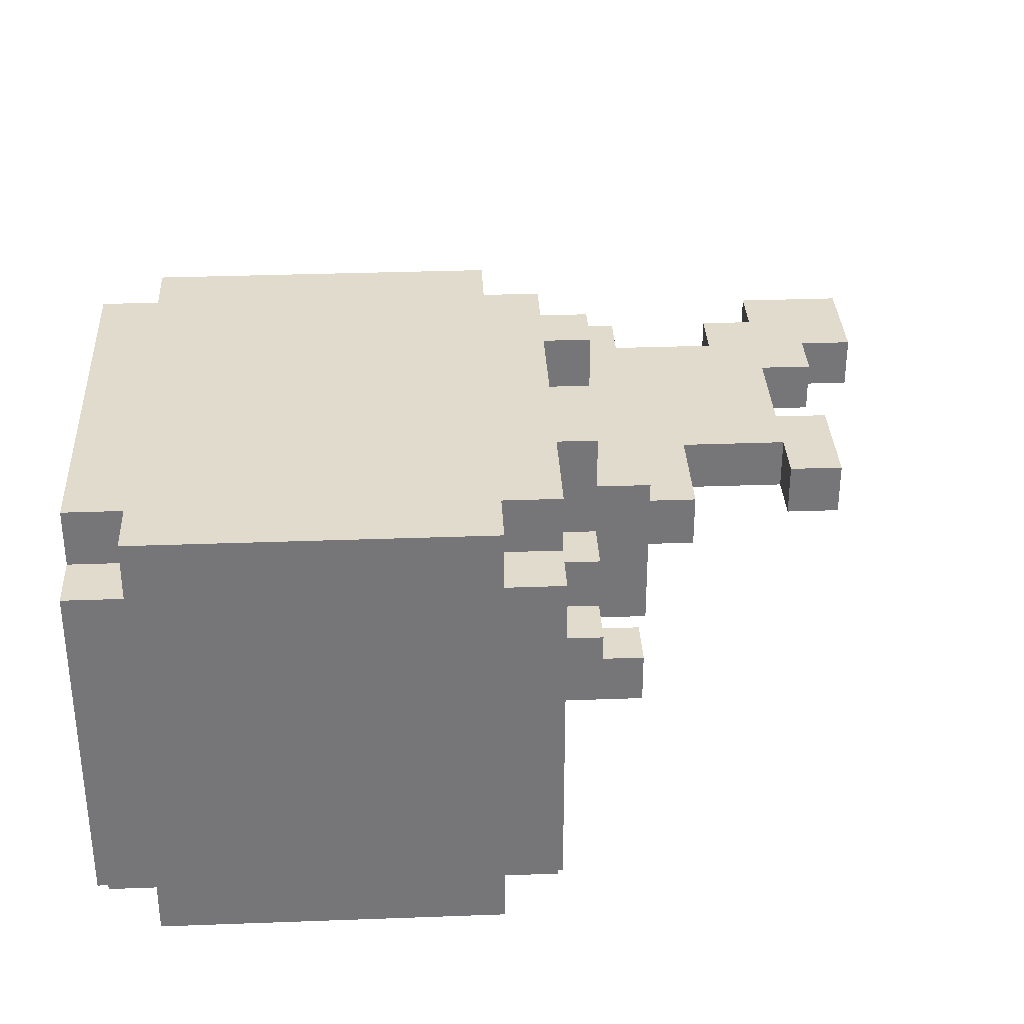
<metadata>
{"format":"obj","ext":"obj","renderer":"f3d","projection":"perspective","resolution":1024,"background":"white","views":[{"elev":33.3,"azim":87.1,"up":"+Z"}]}
</metadata>
<code>
o
v -0.8 1.3 0.2
v -0.8 1.3 0.1
v -0.8 1.4 0.2
v -0.8 1.4 0.1
v -0.8 1.5 0.2
v -0.8 1.5 0.1
v -0.7 0.8 0.2
v -0.7 0.8 0.1
v -0.7 1 0.2
v -0.7 1 0.1
v -0.7 1.2 0.2
v -0.7 1.2 0.1
v -0.7 1.3 0.2
v -0.7 1.3 0.1
v -0.6 1 0.2
v -0.6 1 0.1
v -0.6 1.2 0.2
v -0.6 1.2 0.1
v -0.5 0.8 0.2
v -0.5 0.8 0.1
v -0.5 0.9 0.2
v -0.5 0.9 0.1
v -0.4 0.6 0.3
v -0.4 0.6 0.2
v -0.4 0.6 0.1
v -0.4 0.7 0.3
v -0.4 0.7 0.2
v -0.4 0.7 0.1
v -0.4 0.8 0.2
v -0.4 0.8 0.1
v -0.3 0.4 0.3
v -0.3 0.4 0.2
v -0.3 0.4 0.1
v -0.3 0.4 0
v -0.3 0.5 0.4
v -0.3 0.5 0.3
v -0.3 0.5 0.2
v -0.3 0.5 0.1
v -0.3 0.5 0
v -0.3 0.6 0.4
v -0.3 0.6 0.3
v -0.3 0.6 0.2
v -0.3 0.6 0.1
v -0.3 0.6 0
v -0.3 0.7 0.4
v -0.3 0.7 0.3
v -0.3 0.7 0.2
v -0.3 0.7 0.1
v -0.3 0.7 0
v -0.3 0.7 -0.1
v -0.3 0.8 0.4
v -0.3 0.8 0.2
v -0.3 0.8 0.1
v -0.3 0.8 0
v -0.3 0.8 -0.1
v -0.3 0.9 0.1
v -0.3 0.9 0
v -0.3 1.3 0.2
v -0.3 1.3 0.1
v -0.3 1.4 0.2
v -0.3 1.4 0.1
v -0.2 0 0.5
v -0.2 0 -0.1
v -0.2 0.1 0.6
v -0.2 0.1 0.5
v -0.2 0.1 -0.1
v -0.2 0.1 -0.2
v -0.2 0.4 0.3
v -0.2 0.4 0.2
v -0.2 0.4 0.1
v -0.2 0.4 0
v -0.2 0.5 0.4
v -0.2 0.5 0.3
v -0.2 0.5 0.2
v -0.2 0.5 0.1
v -0.2 0.5 0
v -0.2 0.6 0.4
v -0.2 0.6 0
v -0.2 0.7 0.6
v -0.2 0.7 0.5
v -0.2 0.7 0.4
v -0.2 0.7 0
v -0.2 0.7 -0.1
v -0.2 0.7 -0.2
v -0.2 0.8 0.5
v -0.2 0.8 0.4
v -0.2 0.8 0.2
v -0.2 0.9 0.5
v -0.2 0.9 0.3
v -0.2 0.9 0.2
v -0.2 1 0.3
v -0.2 1 0.2
v -0.1 0 0.6
v -0.1 0 0.5
v -0.1 0 -0.1
v -0.1 0 -0.2
v -0.1 0.1 0.6
v -0.1 0.1 0.5
v -0.1 0.1 -0.1
v -0.1 0.1 -0.2
v -0.1 0.7 0.6
v -0.1 0.7 0.5
v -0.1 0.7 -0.1
v -0.1 0.7 -0.2
v -0.1 0.7 -0.3
v -0.1 0.8 0.6
v -0.1 0.8 0.5
v -0.1 0.8 0
v -0.1 0.8 -0.1
v -0.1 0.8 -0.2
v -0.1 0.8 -0.3
v -0.1 0.9 0
v -0.1 0.9 -0.1
v 0 0.8 -0.1
v 0 0.8 -0.2
v 0 0.9 0.1
v 0 0.9 0
v 0 0.9 -0.1
v 0 1 0.1
v 0 1 0
v 0 1 -0.1
v 0 1 -0.2
v -0.6 0.8 0.2
v -0.6 0.8 0.1
v -0.6 0.9 0.2
v -0.6 0.9 0.1
v -0.6 1.4 0.2
v -0.6 1.4 0.1
v -0.6 1.5 0.2
v -0.6 1.5 0.1
v -0.5 1.3 0.2
v -0.5 1.3 0.1
v -0.5 1.4 0.2
v -0.5 1.4 0.1
v -0.2 1.1 0.2
v -0.2 1.1 0.1
v -0.2 1.2 0.2
v -0.2 1.2 0.1
v -0.2 1.3 0.2
v -0.2 1.3 0.1
v -0.1 0.8 0.5
v -0.1 0.8 0.4
v -0.1 0.9 0.5
v -0.1 0.9 0.4
v -0.1 1.3 0.2
v -0.1 1.3 0.1
v -0.1 1.4 0.2
v -0.1 1.4 0.1
v 0 0.7 -0.2
v 0 0.7 -0.3
v 0 0.8 0
v 0 0.8 -0.1
v 0 0.8 -0.2
v 0 0.8 -0.3
v 0 0.9 0
v 0 0.9 -0.1
v 0 1 0.2
v 0 1 0.1
v 0 1.1 0.2
v 0 1.1 0.1
v 0.1 0.8 0.4
v 0.1 0.8 0.3
v 0.1 0.8 0.2
v 0.1 0.8 -0.1
v 0.1 0.8 -0.2
v 0.1 0.9 0.4
v 0.1 0.9 0.3
v 0.1 0.9 0.2
v 0.1 0.9 0
v 0.1 1 0.3
v 0.1 1 0
v 0.1 1 -0.1
v 0.1 1 -0.2
v 0.2 0.8 0.2
v 0.2 0.8 0.1
v 0.2 0.9 0.2
v 0.2 0.9 0.1
v 0.3 0.8 0.1
v 0.3 0.8 0
v 0.3 0.9 0.1
v 0.3 0.9 0
v 0.6 0 0.6
v 0.6 0 0.5
v 0.6 0 -0.1
v 0.6 0 -0.2
v 0.6 0.1 0.6
v 0.6 0.1 0.5
v 0.6 0.1 -0.1
v 0.6 0.1 -0.2
v 0.6 0.7 0.6
v 0.6 0.7 0.5
v 0.6 0.7 -0.1
v 0.6 0.7 -0.2
v 0.6 0.8 0.6
v 0.6 0.8 0.5
v 0.6 0.8 -0.1
v 0.6 0.8 -0.2
v 0.7 0 0.5
v 0.7 0 -0.1
v 0.7 0.1 0.6
v 0.7 0.1 0.5
v 0.7 0.1 -0.1
v 0.7 0.1 -0.2
v 0.7 0.7 0.6
v 0.7 0.7 0.5
v 0.7 0.7 -0.1
v 0.7 0.7 -0.2
v 0.7 0.8 0.5
v 0.7 0.8 -0.1
v -0.2 0.1 0.6
v -0.2 0.7 0.6
v -0.1 0 0.6
v -0.1 0.1 0.6
v -0.1 0.4 0.6
v -0.1 0.5 0.6
v -0.1 0.7 0.6
v -0.1 0.8 0.6
v 0 0.2 0.6
v 0 0.4 0.6
v 0.1 0.2 0.6
v 0.1 0.4 0.6
v 0.2 0.4 0.6
v 0.2 0.5 0.6
v 0.3 0.4 0.6
v 0.3 0.5 0.6
v 0.4 0.2 0.6
v 0.4 0.4 0.6
v 0.5 0.2 0.6
v 0.5 0.4 0.6
v 0.6 0 0.6
v 0.6 0.1 0.6
v 0.6 0.4 0.6
v 0.6 0.5 0.6
v 0.6 0.7 0.6
v 0.6 0.8 0.6
v 0.7 0.1 0.6
v 0.7 0.7 0.6
v -0.2 0 0.5
v -0.2 0.1 0.5
v -0.2 0.7 0.5
v -0.2 0.8 0.5
v -0.2 0.9 0.5
v -0.1 0 0.5
v -0.1 0.1 0.5
v -0.1 0.7 0.5
v -0.1 0.8 0.5
v -0.1 0.9 0.5
v 0.6 0 0.5
v 0.6 0.1 0.5
v 0.6 0.7 0.5
v 0.6 0.8 0.5
v 0.7 0 0.5
v 0.7 0.1 0.5
v 0.7 0.7 0.5
v 0.7 0.8 0.5
v -0.3 0.5 0.4
v -0.3 0.6 0.4
v -0.3 0.7 0.4
v -0.3 0.8 0.4
v -0.2 0.5 0.4
v -0.2 0.6 0.4
v -0.2 0.7 0.4
v -0.2 0.8 0.4
v -0.1 0.8 0.4
v -0.1 0.9 0.4
v 0 0.8 0.4
v 0 0.9 0.4
v 0.1 0.8 0.4
v 0.1 0.9 0.4
v -0.4 0.6 0.3
v -0.4 0.7 0.3
v -0.3 0.4 0.3
v -0.3 0.5 0.3
v -0.3 0.6 0.3
v -0.3 0.7 0.3
v -0.2 0.4 0.3
v -0.2 0.5 0.3
v -0.2 0.9 0.3
v -0.2 1 0.3
v -0.1 0.9 0.3
v -0.1 1 0.3
v 0 0.9 0.3
v 0.1 0.9 0.3
v 0.1 1 0.3
v -0.8 1.3 0.2
v -0.8 1.4 0.2
v -0.8 1.5 0.2
v -0.7 0.8 0.2
v -0.7 1 0.2
v -0.7 1.2 0.2
v -0.7 1.3 0.2
v -0.7 1.4 0.2
v -0.7 1.5 0.2
v -0.6 0.8 0.2
v -0.6 0.9 0.2
v -0.6 1 0.2
v -0.6 1.2 0.2
v -0.6 1.3 0.2
v -0.6 1.4 0.2
v -0.6 1.5 0.2
v -0.5 0.8 0.2
v -0.5 0.9 0.2
v -0.5 1.1 0.2
v -0.5 1.2 0.2
v -0.5 1.3 0.2
v -0.5 1.4 0.2
v -0.4 0.7 0.2
v -0.4 0.8 0.2
v -0.4 0.9 0.2
v -0.4 1.1 0.2
v -0.4 1.2 0.2
v -0.3 0.7 0.2
v -0.3 0.8 0.2
v -0.3 1.1 0.2
v -0.3 1.2 0.2
v -0.3 1.3 0.2
v -0.3 1.4 0.2
v -0.2 0.8 0.2
v -0.2 0.9 0.2
v -0.2 1 0.2
v -0.2 1.1 0.2
v -0.2 1.2 0.2
v -0.2 1.3 0.2
v -0.1 1 0.2
v -0.1 1.1 0.2
v -0.1 1.3 0.2
v -0.1 1.4 0.2
v 0 1 0.2
v 0 1.1 0.2
v 0.1 0.8 0.2
v 0.1 0.9 0.2
v 0.2 0.8 0.2
v 0.2 0.9 0.2
v -0.3 0.4 0.1
v -0.3 0.5 0.1
v -0.2 0.4 0.1
v -0.2 0.5 0.1
v 0.2 0.8 0.1
v 0.2 0.9 0.1
v 0.3 0.8 0.1
v 0.3 0.9 0.1
v 0 0.8 -0.1
v 0 0.9 -0.1
v 0 1 -0.1
v 0.1 0.8 -0.1
v 0.1 1 -0.1
v -0.3 0.4 0.2
v -0.3 0.5 0.2
v -0.2 0.4 0.2
v -0.2 0.5 0.2
v -0.8 1.3 0.1
v -0.8 1.4 0.1
v -0.8 1.5 0.1
v -0.7 0.8 0.1
v -0.7 1 0.1
v -0.7 1.2 0.1
v -0.7 1.3 0.1
v -0.7 1.4 0.1
v -0.7 1.5 0.1
v -0.6 0.8 0.1
v -0.6 0.9 0.1
v -0.6 1 0.1
v -0.6 1.2 0.1
v -0.6 1.3 0.1
v -0.6 1.4 0.1
v -0.6 1.5 0.1
v -0.5 0.8 0.1
v -0.5 0.9 0.1
v -0.5 1.1 0.1
v -0.5 1.2 0.1
v -0.5 1.3 0.1
v -0.5 1.4 0.1
v -0.4 0.6 0.1
v -0.4 0.7 0.1
v -0.4 0.8 0.1
v -0.4 0.9 0.1
v -0.4 1.1 0.1
v -0.4 1.2 0.1
v -0.3 0.6 0.1
v -0.3 0.7 0.1
v -0.3 0.8 0.1
v -0.3 0.9 0.1
v -0.3 1.1 0.1
v -0.3 1.2 0.1
v -0.3 1.3 0.1
v -0.3 1.4 0.1
v -0.2 1 0.1
v -0.2 1.1 0.1
v -0.2 1.2 0.1
v -0.2 1.3 0.1
v -0.1 0.9 0.1
v -0.1 1 0.1
v -0.1 1.1 0.1
v -0.1 1.3 0.1
v -0.1 1.4 0.1
v 0 0.9 0.1
v 0 1 0.1
v 0 1.1 0.1
v -0.3 0.4 0
v -0.3 0.5 0
v -0.3 0.6 0
v -0.3 0.7 0
v -0.3 0.8 0
v -0.3 0.9 0
v -0.2 0.4 0
v -0.2 0.5 0
v -0.2 0.6 0
v -0.2 0.7 0
v -0.2 0.8 0
v -0.1 0.8 0
v -0.1 0.9 0
v 0 0.8 0
v 0 0.9 0
v 0 1 0
v 0.1 0.9 0
v 0.1 1 0
v 0.2 0.8 0
v 0.2 0.9 0
v 0.3 0.8 0
v 0.3 0.9 0
v -0.3 0.7 -0.1
v -0.3 0.8 -0.1
v -0.2 0 -0.1
v -0.2 0.1 -0.1
v -0.2 0.7 -0.1
v -0.2 0.8 -0.1
v -0.1 0 -0.1
v -0.1 0.1 -0.1
v -0.1 0.7 -0.1
v -0.1 0.8 -0.1
v -0.1 0.9 -0.1
v 0 0.8 -0.1
v 0 0.9 -0.1
v 0.6 0 -0.1
v 0.6 0.1 -0.1
v 0.6 0.7 -0.1
v 0.6 0.8 -0.1
v 0.7 0 -0.1
v 0.7 0.1 -0.1
v 0.7 0.7 -0.1
v 0.7 0.8 -0.1
v -0.2 0.1 -0.2
v -0.2 0.7 -0.2
v -0.1 0 -0.2
v -0.1 0.1 -0.2
v -0.1 0.7 -0.2
v 0 0.7 -0.2
v 0 0.8 -0.2
v 0 1 -0.2
v 0.1 0.8 -0.2
v 0.1 1 -0.2
v 0.6 0 -0.2
v 0.6 0.1 -0.2
v 0.6 0.7 -0.2
v 0.6 0.8 -0.2
v 0.7 0.1 -0.2
v 0.7 0.7 -0.2
v -0.1 0.7 -0.3
v -0.1 0.8 -0.3
v 0 0.7 -0.3
v 0 0.8 -0.3
v -0.1 0 0.6
v 0.6 0 0.6
v -0.2 0 0.5
v -0.1 0 0.5
v 0.6 0 0.5
v 0.7 0 0.5
v -0.2 0 -0.1
v -0.1 0 -0.1
v 0.6 0 -0.1
v 0.7 0 -0.1
v -0.1 0 -0.2
v 0.6 0 -0.2
v -0.2 0.1 0.6
v -0.1 0.1 0.6
v 0.6 0.1 0.6
v 0.7 0.1 0.6
v -0.2 0.1 0.5
v -0.1 0.1 0.5
v 0.6 0.1 0.5
v 0.7 0.1 0.5
v -0.2 0.1 -0.1
v -0.1 0.1 -0.1
v 0.6 0.1 -0.1
v 0.7 0.1 -0.1
v -0.2 0.1 -0.2
v -0.1 0.1 -0.2
v 0.6 0.1 -0.2
v 0.7 0.1 -0.2
v -0.3 0.4 0.3
v -0.2 0.4 0.3
v -0.3 0.4 0.2
v -0.2 0.4 0.2
v -0.3 0.4 0.1
v -0.2 0.4 0.1
v -0.3 0.4 0
v -0.2 0.4 0
v -0.3 0.5 0.4
v -0.2 0.5 0.4
v -0.3 0.5 0.3
v -0.2 0.5 0.3
v -0.3 0.5 0.2
v -0.2 0.5 0.2
v -0.3 0.5 0.1
v -0.2 0.5 0.1
v -0.4 0.6 0.3
v -0.3 0.6 0.3
v -0.4 0.6 0.2
v -0.3 0.6 0.2
v -0.4 0.6 0.1
v -0.3 0.6 0.1
v -0.3 0.7 0
v -0.2 0.7 0
v -0.3 0.7 -0.1
v -0.2 0.7 -0.1
v -0.1 0.7 -0.2
v 0 0.7 -0.2
v -0.1 0.7 -0.3
v 0 0.7 -0.3
v -0.7 0.8 0.2
v -0.6 0.8 0.2
v -0.5 0.8 0.2
v -0.4 0.8 0.2
v -0.7 0.8 0.1
v -0.6 0.8 0.1
v -0.5 0.8 0.1
v -0.4 0.8 0.1
v -0.6 0.9 0.2
v -0.5 0.9 0.2
v -0.6 0.9 0.1
v -0.5 0.9 0.1
v -0.7 1.2 0.2
v -0.6 1.2 0.2
v -0.7 1.2 0.1
v -0.6 1.2 0.1
v -0.8 1.3 0.2
v -0.7 1.3 0.2
v -0.2 1.3 0.2
v -0.1 1.3 0.2
v -0.8 1.3 0.1
v -0.7 1.3 0.1
v -0.2 1.3 0.1
v -0.1 1.3 0.1
v -0.2 0.7 0.6
v -0.1 0.7 0.6
v 0.6 0.7 0.6
v 0.7 0.7 0.6
v -0.2 0.7 0.5
v -0.1 0.7 0.5
v 0.6 0.7 0.5
v 0.7 0.7 0.5
v -0.4 0.7 0.3
v -0.3 0.7 0.3
v -0.4 0.7 0.2
v -0.3 0.7 0.2
v -0.2 0.7 -0.1
v -0.1 0.7 -0.1
v 0.6 0.7 -0.1
v 0.7 0.7 -0.1
v -0.2 0.7 -0.2
v -0.1 0.7 -0.2
v 0.6 0.7 -0.2
v 0.7 0.7 -0.2
v -0.1 0.8 0.6
v 0.6 0.8 0.6
v -0.1 0.8 0.5
v 0.6 0.8 0.5
v 0.7 0.8 0.5
v -0.3 0.8 0.4
v -0.2 0.8 0.4
v -0.1 0.8 0.4
v 0 0.8 0.4
v 0.1 0.8 0.4
v 0.1 0.8 0.3
v -0.3 0.8 0.2
v -0.2 0.8 0.2
v 0.1 0.8 0.2
v 0.2 0.8 0.2
v 0.2 0.8 0.1
v 0.3 0.8 0.1
v -0.3 0.8 0
v -0.2 0.8 0
v -0.1 0.8 0
v 0 0.8 0
v 0.2 0.8 0
v 0.3 0.8 0
v -0.3 0.8 -0.1
v -0.2 0.8 -0.1
v -0.1 0.8 -0.1
v 0 0.8 -0.1
v 0.1 0.8 -0.1
v 0.6 0.8 -0.1
v 0.7 0.8 -0.1
v -0.1 0.8 -0.2
v 0 0.8 -0.2
v 0.1 0.8 -0.2
v 0.6 0.8 -0.2
v -0.1 0.8 -0.3
v 0 0.8 -0.3
v -0.2 0.9 0.5
v -0.1 0.9 0.5
v -0.1 0.9 0.4
v 0 0.9 0.4
v 0.1 0.9 0.4
v -0.2 0.9 0.3
v -0.1 0.9 0.3
v 0 0.9 0.3
v 0.1 0.9 0.3
v 0.1 0.9 0.2
v 0.2 0.9 0.2
v -0.3 0.9 0.1
v -0.1 0.9 0.1
v 0 0.9 0.1
v 0.2 0.9 0.1
v 0.3 0.9 0.1
v -0.3 0.9 0
v -0.1 0.9 0
v 0 0.9 0
v 0.1 0.9 0
v 0.2 0.9 0
v 0.3 0.9 0
v -0.1 0.9 -0.1
v 0 0.9 -0.1
v -0.2 1 0.3
v -0.1 1 0.3
v 0.1 1 0.3
v -0.7 1 0.2
v -0.6 1 0.2
v -0.2 1 0.2
v -0.1 1 0.2
v 0 1 0.2
v -0.7 1 0.1
v -0.6 1 0.1
v 0 1 0.1
v 0 1 0
v 0.1 1 0
v 0 1 -0.1
v 0.1 1 -0.1
v 0 1 -0.2
v 0.1 1 -0.2
v -0.2 1.1 0.2
v -0.1 1.1 0.2
v 0 1.1 0.2
v -0.2 1.1 0.1
v -0.1 1.1 0.1
v 0 1.1 0.1
v -0.5 1.3 0.2
v -0.3 1.3 0.2
v -0.5 1.3 0.1
v -0.3 1.3 0.1
v -0.6 1.4 0.2
v -0.5 1.4 0.2
v -0.3 1.4 0.2
v -0.1 1.4 0.2
v -0.6 1.4 0.1
v -0.5 1.4 0.1
v -0.3 1.4 0.1
v -0.1 1.4 0.1
v -0.8 1.5 0.2
v -0.7 1.5 0.2
v -0.6 1.5 0.2
v -0.8 1.5 0.1
v -0.7 1.5 0.1
v -0.6 1.5 0.1
f 3 2 1
f 4 2 3
f 5 4 3
f 6 4 5
f 9 8 7
f 10 8 9
f 13 12 11
f 14 12 13
f 17 16 15
f 18 16 17
f 21 20 19
f 22 20 21
f 26 24 23
f 27 25 24
f 27 24 26
f 28 25 27
f 29 28 27
f 30 28 29
f 36 32 31
f 37 32 36
f 38 34 33
f 39 34 38
f 40 37 36
f 40 36 35
f 40 38 37
f 41 38 40
f 42 38 41
f 43 39 38
f 43 38 42
f 44 39 43
f 45 41 40
f 46 41 45
f 48 44 43
f 49 44 48
f 51 47 46
f 51 46 45
f 52 47 51
f 53 49 48
f 53 50 49
f 54 50 53
f 55 50 54
f 56 54 53
f 57 54 56
f 60 59 58
f 61 59 60
f 65 63 62
f 66 63 65
f 68 65 64
f 68 67 66
f 68 66 65
f 69 67 68
f 70 67 69
f 71 67 70
f 72 68 64
f 73 68 72
f 74 70 69
f 75 70 74
f 76 67 71
f 77 72 64
f 78 67 76
f 79 77 64
f 80 77 79
f 81 77 80
f 82 67 78
f 83 67 82
f 84 67 83
f 85 81 80
f 86 81 85
f 88 86 85
f 88 87 86
f 89 87 88
f 90 87 89
f 91 90 89
f 92 90 91
f 97 94 93
f 98 94 97
f 99 96 95
f 100 96 99
f 106 102 101
f 107 102 106
f 109 104 103
f 110 105 104
f 110 104 109
f 111 105 110
f 112 109 108
f 113 109 112
f 118 115 114
f 119 117 116
f 120 117 119
f 121 115 118
f 122 115 121
f 123 124 125
f 125 124 126
f 127 128 129
f 129 128 130
f 131 132 133
f 133 132 134
f 135 136 137
f 137 136 138
f 137 138 139
f 139 138 140
f 141 142 143
f 143 142 144
f 145 146 147
f 147 146 148
f 149 150 153
f 153 150 154
f 151 152 155
f 155 152 156
f 157 158 159
f 159 158 160
f 161 162 166
f 162 163 167
f 166 162 167
f 167 163 168
f 168 169 170
f 167 168 170
f 170 169 171
f 164 165 172
f 172 165 173
f 174 175 176
f 176 175 177
f 178 179 180
f 180 179 181
f 182 183 186
f 186 183 187
f 184 185 188
f 188 185 189
f 190 191 194
f 194 191 195
f 192 193 196
f 196 193 197
f 198 199 201
f 201 199 202
f 200 201 204
f 202 203 204
f 201 202 204
f 204 203 205
f 205 203 206
f 206 203 207
f 205 206 208
f 208 206 209
f 213 211 210
f 214 211 213
f 215 211 214
f 216 211 215
f 218 213 212
f 218 214 213
f 219 215 214
f 219 214 218
f 220 218 212
f 220 219 218
f 221 215 219
f 221 219 220
f 222 221 220
f 222 215 221
f 223 217 216
f 223 215 222
f 223 216 215
f 224 222 220
f 224 223 222
f 225 217 223
f 225 223 224
f 226 224 220
f 226 220 212
f 227 225 224
f 227 224 226
f 228 226 212
f 228 227 226
f 229 225 227
f 229 227 228
f 230 228 212
f 230 229 228
f 231 229 230
f 232 225 229
f 232 229 231
f 233 217 225
f 233 225 232
f 234 217 233
f 235 217 234
f 236 232 231
f 236 234 233
f 236 233 232
f 237 234 236
f 243 239 238
f 244 239 243
f 245 241 240
f 246 242 241
f 246 241 245
f 247 242 246
f 252 249 248
f 253 249 252
f 254 251 250
f 255 251 254
f 260 257 256
f 261 258 257
f 261 257 260
f 262 259 258
f 262 258 261
f 263 259 262
f 266 265 264
f 267 265 266
f 268 267 266
f 269 267 268
f 274 271 270
f 275 271 274
f 276 273 272
f 277 273 276
f 280 279 278
f 281 279 280
f 282 281 280
f 283 281 282
f 284 281 283
f 291 286 285
f 292 287 286
f 292 286 291
f 293 287 292
f 294 289 288
f 295 289 294
f 296 289 295
f 297 291 290
f 298 292 291
f 298 291 297
f 299 293 292
f 299 292 298
f 300 293 299
f 302 296 295
f 302 297 296
f 303 297 302
f 304 298 297
f 304 297 303
f 305 299 298
f 305 298 304
f 306 299 305
f 308 302 301
f 309 303 302
f 309 302 308
f 310 304 303
f 310 303 309
f 310 305 304
f 311 305 310
f 312 308 307
f 313 309 308
f 313 308 312
f 313 310 309
f 313 311 310
f 314 311 313
f 315 305 311
f 315 311 314
f 316 305 315
f 318 314 313
f 319 314 318
f 320 314 319
f 321 315 314
f 321 314 320
f 322 317 316
f 322 315 321
f 322 316 315
f 323 317 322
f 324 321 320
f 325 321 324
f 326 317 323
f 327 317 326
f 328 325 324
f 329 325 328
f 332 331 330
f 333 331 332
f 336 335 334
f 337 335 336
f 340 339 338
f 341 339 340
f 345 343 342
f 345 344 343
f 346 344 345
f 347 348 349
f 349 348 350
f 351 352 357
f 352 353 358
f 357 352 358
f 358 353 359
f 354 355 360
f 360 355 361
f 361 355 362
f 356 357 363
f 357 358 364
f 363 357 364
f 358 359 365
f 364 358 365
f 365 359 366
f 361 362 368
f 362 363 368
f 368 363 369
f 363 364 370
f 369 363 370
f 364 365 371
f 370 364 371
f 371 365 372
f 367 368 375
f 368 369 376
f 375 368 376
f 369 370 377
f 376 369 377
f 370 371 377
f 377 371 378
f 373 374 379
f 374 375 380
f 379 374 380
f 375 376 381
f 380 375 381
f 376 377 381
f 377 378 381
f 381 378 382
f 382 378 383
f 378 371 384
f 383 378 384
f 384 371 385
f 382 383 387
f 383 384 388
f 387 383 388
f 385 386 389
f 388 384 389
f 384 385 389
f 389 386 390
f 382 387 391
f 387 388 392
f 391 387 392
f 392 388 393
f 390 386 394
f 394 386 395
f 391 392 396
f 392 393 397
f 396 392 397
f 397 393 398
f 399 400 405
f 400 401 406
f 405 400 406
f 401 402 407
f 406 401 407
f 407 402 408
f 403 404 409
f 409 404 410
f 410 404 411
f 412 413 415
f 413 414 415
f 415 414 416
f 412 415 417
f 417 415 418
f 417 418 419
f 419 418 420
f 421 422 425
f 425 422 426
f 423 424 427
f 427 424 428
f 425 426 429
f 429 426 430
f 430 431 432
f 432 431 433
f 434 435 438
f 438 435 439
f 436 437 440
f 440 437 441
f 442 443 445
f 445 443 446
f 444 445 447
f 445 446 447
f 447 448 450
f 448 449 450
f 450 449 451
f 444 447 452
f 447 450 452
f 452 450 453
f 453 450 454
f 454 450 455
f 453 454 456
f 456 454 457
f 458 459 460
f 460 459 461
f 465 463 462
f 466 463 465
f 468 465 464
f 468 467 466
f 468 466 465
f 469 467 468
f 470 467 469
f 471 467 470
f 472 470 469
f 473 470 472
f 478 475 474
f 479 475 478
f 480 477 476
f 481 477 480
f 486 483 482
f 487 483 486
f 488 485 484
f 489 485 488
f 492 491 490
f 493 491 492
f 496 495 494
f 497 495 496
f 500 499 498
f 501 499 500
f 504 503 502
f 505 503 504
f 508 507 506
f 509 507 508
f 510 509 508
f 511 509 510
f 514 513 512
f 515 513 514
f 518 517 516
f 519 517 518
f 524 521 520
f 525 521 524
f 526 523 522
f 527 523 526
f 530 529 528
f 531 529 530
f 534 533 532
f 535 533 534
f 540 537 536
f 541 537 540
f 542 539 538
f 543 539 542
f 544 545 548
f 548 545 549
f 546 547 550
f 550 547 551
f 552 553 554
f 554 553 555
f 556 557 560
f 560 557 561
f 558 559 562
f 562 559 563
f 564 565 566
f 566 565 567
f 566 567 571
f 567 568 571
f 571 568 572
f 572 568 573
f 573 568 574
f 569 570 575
f 575 570 576
f 574 568 577
f 577 568 578
f 578 568 579
f 579 568 580
f 580 568 586
f 581 582 587
f 582 583 588
f 587 582 588
f 588 583 589
f 584 585 590
f 585 586 590
f 590 586 591
f 586 568 592
f 591 586 592
f 592 568 593
f 589 590 594
f 594 590 595
f 591 592 596
f 596 592 597
f 594 595 598
f 598 595 599
f 600 601 602
f 600 602 605
f 602 603 605
f 605 603 606
f 603 604 607
f 606 603 607
f 607 604 608
f 609 610 614
f 611 612 616
f 612 613 617
f 616 612 617
f 617 613 618
f 609 614 619
f 614 615 620
f 619 614 620
f 620 615 621
f 617 618 622
f 622 618 623
f 624 625 629
f 625 626 630
f 629 625 630
f 630 626 631
f 627 628 632
f 632 628 633
f 631 626 634
f 634 626 635
f 635 626 636
f 637 638 639
f 639 638 640
f 641 642 644
f 642 643 645
f 644 642 645
f 645 643 646
f 647 648 649
f 649 648 650
f 651 652 655
f 655 652 656
f 653 654 657
f 657 654 658
f 659 660 662
f 660 661 663
f 662 660 663
f 663 661 664

</code>
